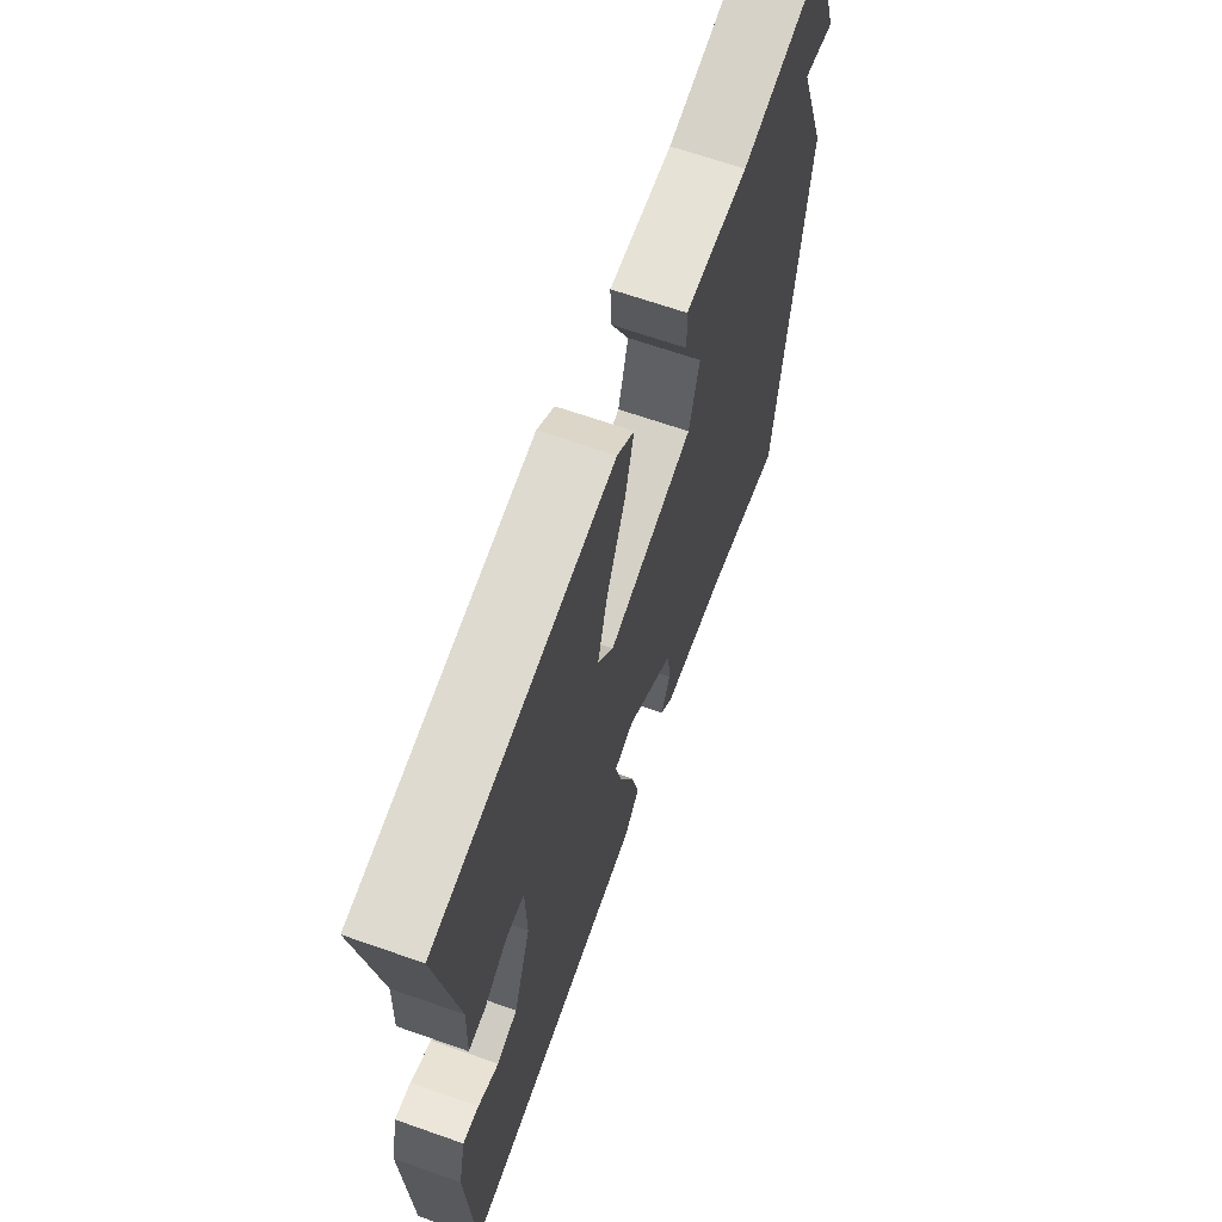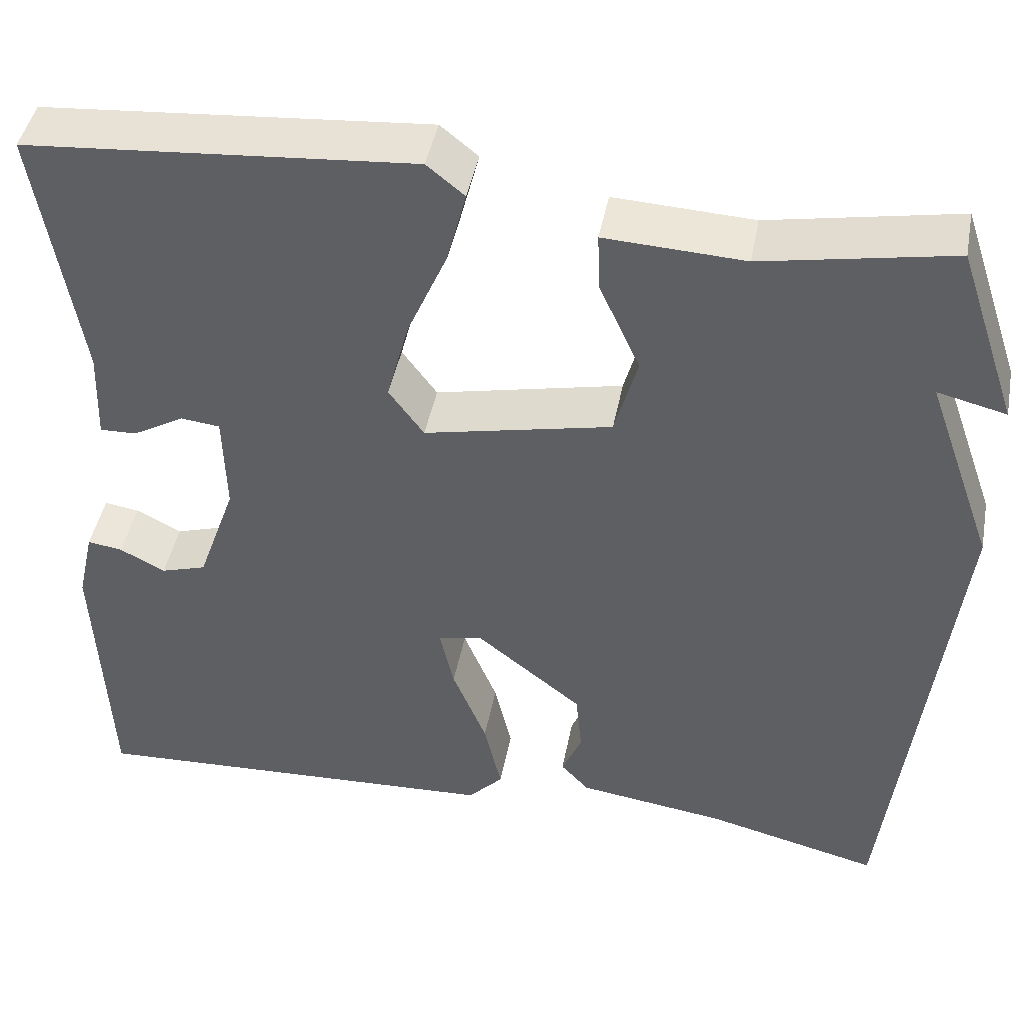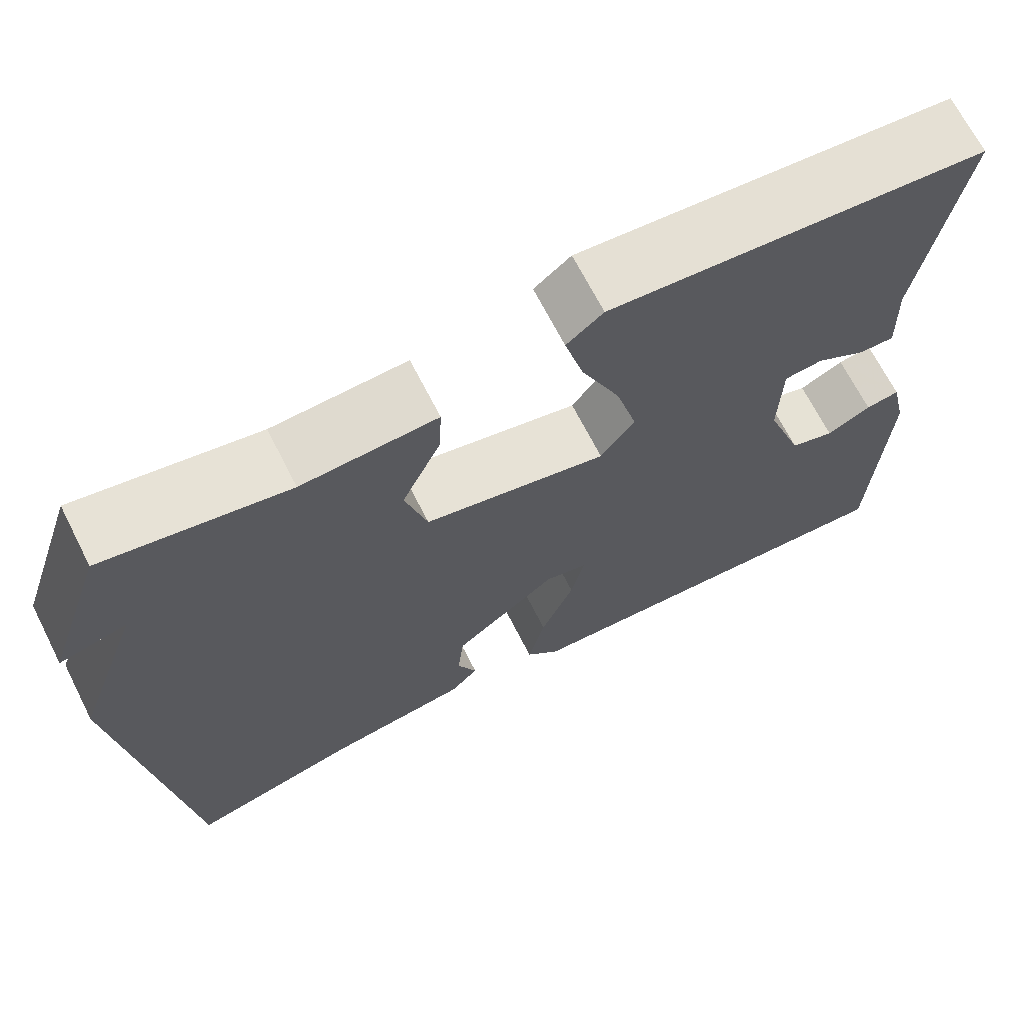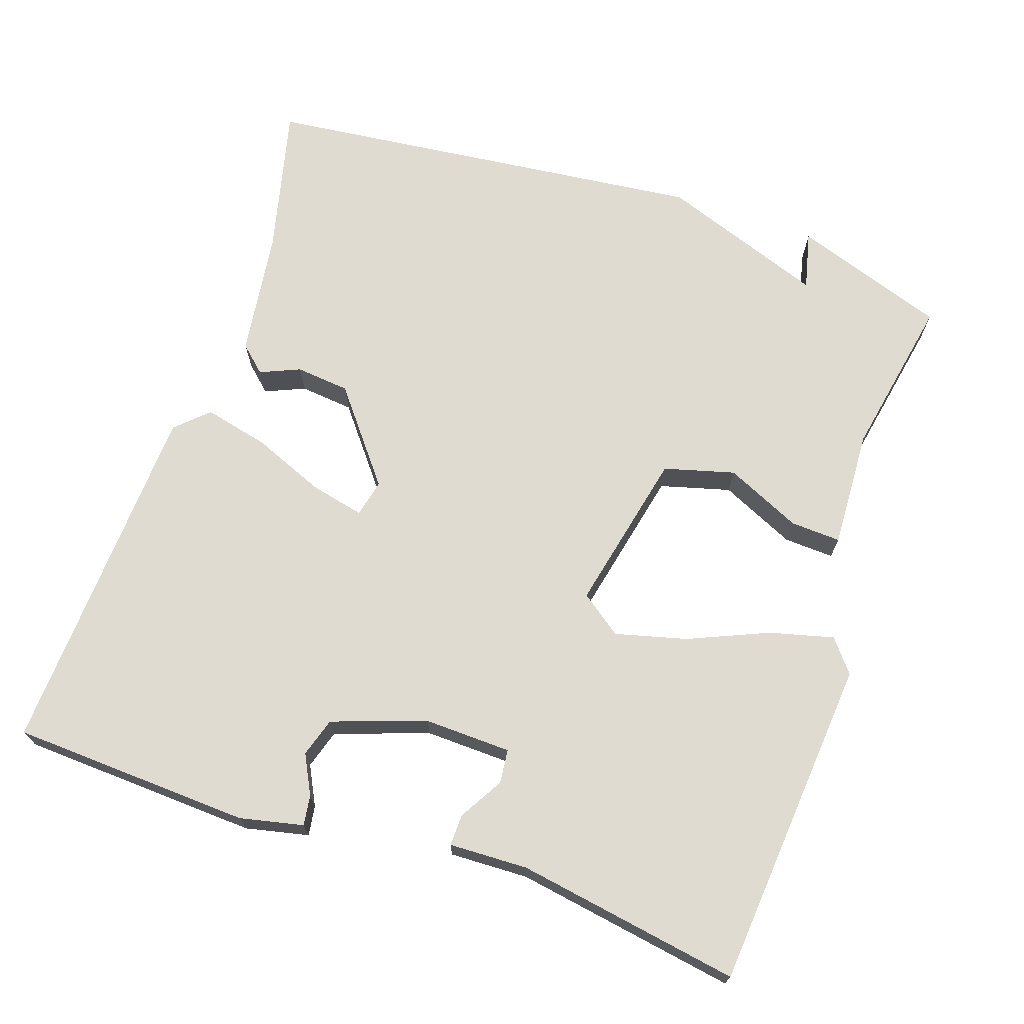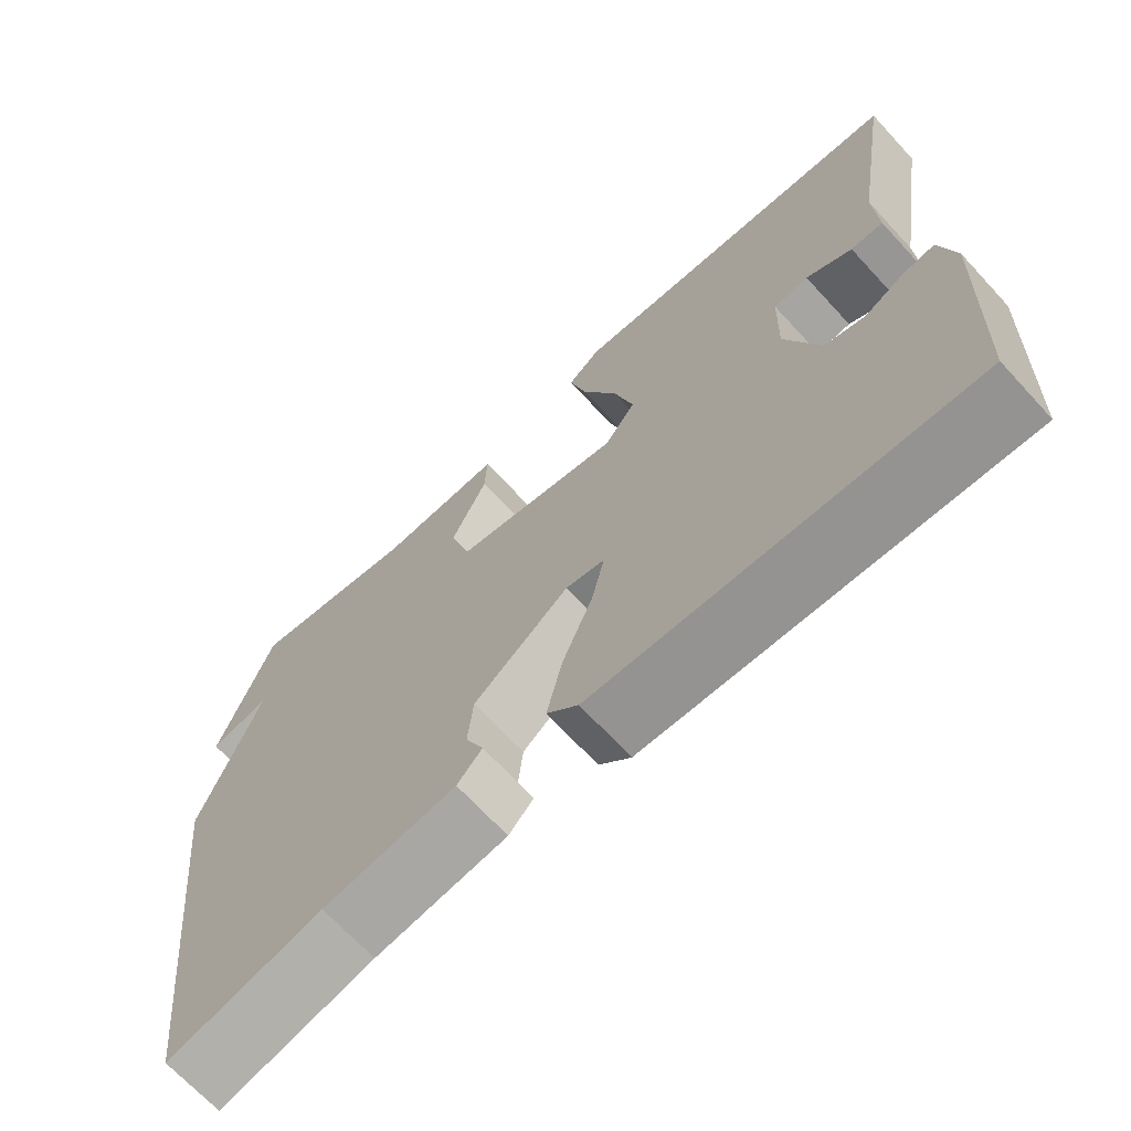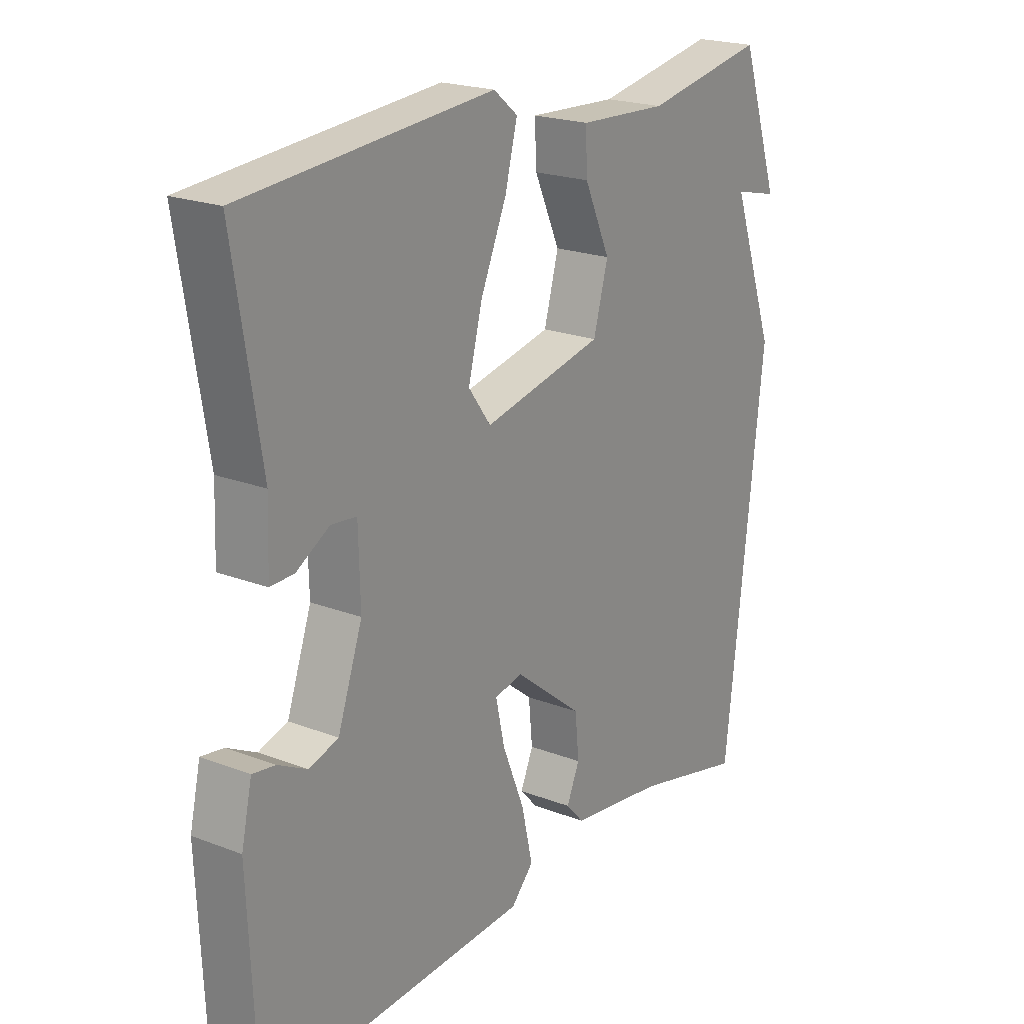
<metadata>
{"format":"obj","ext":"obj","renderer":"f3d","projection":"perspective","resolution":1024,"background":"white","views":[{"elev":66.1,"azim":-70.6,"up":"+Z"},{"elev":44.5,"azim":10.8,"up":"+Z"},{"elev":68.5,"azim":153.0,"up":"+Z"},{"elev":70.1,"azim":-71.0,"up":"+Y"},{"elev":-68.9,"azim":-137.3,"up":"+Z"},{"elev":21.1,"azim":-55.5,"up":"+Z"}]}
</metadata>
<code>
v -0.5 0.07 -0.5
v -0.514 0.07 -0.18
v -0.495 0.07 -0.096
v -0.455 0.07 -0.102
v -0.403 0.07 -0.129
v -0.351 0.07 -0.113
v -0.307 0.07 0.012
v -0.31 0.07 0.128
v -0.355 0.07 0.133
v -0.414 0.07 0.099
v -0.456 0.07 0.098
v -0.452 0.07 0.203
v -0.5 0.07 0.5
v -0.057 0.07 0.536
v -0.014 0.07 0.501
v -0.036 0.07 0.416
v -0.082 0.07 0.31
v -0.107 0.07 0.215
v -0.067 0.07 0.16
v 0.148 0.07 0.206
v 0.174 0.07 0.3
v 0.128 0.07 0.401
v 0.125 0.07 0.468
v 0.284 0.07 0.46
v 0.5 0.07 0.5
v 0.569 0.07 0.296
v 0.491 0.07 0.315
v 0.569 0.07 0.096
v 0.5 0.07 -0.5
v 0.302 0.07 -0.451
v 0.132 0.07 -0.427
v 0.1 0.07 -0.392
v 0.123 0.07 -0.339
v 0.116 0.07 -0.267
v -0.006 0.07 -0.17
v -0.056 0.07 -0.181
v -0.04 0.07 -0.253
v -0.001 0.07 -0.349
v 0.019 0.07 -0.436
v -0.021 0.07 -0.478
v -0.5 0 -0.5
v -0.514 0 -0.18
v -0.495 0 -0.096
v -0.455 0 -0.102
v -0.403 0 -0.129
v -0.351 0 -0.113
v -0.307 0 0.012
v -0.31 0 0.128
v -0.355 0 0.133
v -0.414 0 0.099
v -0.456 0 0.098
v -0.452 0 0.203
v -0.5 0 0.5
v -0.057 0 0.536
v -0.014 0 0.501
v -0.036 0 0.416
v -0.082 0 0.31
v -0.107 0 0.215
v -0.067 0 0.16
v 0.148 0 0.206
v 0.174 0 0.3
v 0.128 0 0.401
v 0.125 0 0.468
v 0.284 0 0.46
v 0.5 0 0.5
v 0.569 0 0.296
v 0.491 0 0.315
v 0.569 0 0.096
v 0.5 0 -0.5
v 0.302 0 -0.451
v 0.132 0 -0.427
v 0.1 0 -0.392
v 0.123 0 -0.339
v 0.116 0 -0.267
v -0.006 0 -0.17
v -0.056 0 -0.181
v -0.04 0 -0.253
v -0.001 0 -0.349
v 0.019 0 -0.436
v -0.021 0 -0.478
f 40 1 2
f 39 40 2
f 38 39 2
f 37 38 2
f 36 37 2
f 35 36 2
f 30 31 32 33
f 30 33 34
f 29 30 34
f 28 29 34
f 27 28 34
f 24 25 26 27
f 23 24 27
f 22 23 27
f 21 22 27
f 20 21 27 34
f 19 20 34 35
f 15 16 17
f 14 15 17
f 13 14 17
f 12 13 17
f 11 12 17
f 10 11 17
f 9 10 17
f 8 9 17 18
f 18 19 35
f 8 18 35
f 7 8 35
f 2 3 4 5
f 2 5 6
f 35 2 6
f 6 7 35
f 42 41 80
f 42 80 79
f 42 79 78
f 42 78 77
f 42 77 76
f 42 76 75
f 73 72 71 70
f 74 73 70
f 74 70 69
f 74 69 68
f 74 68 67
f 67 66 65 64
f 67 64 63
f 67 63 62
f 67 62 61
f 74 67 61 60
f 75 74 60 59
f 57 56 55
f 57 55 54
f 57 54 53
f 57 53 52
f 57 52 51
f 57 51 50
f 57 50 49
f 58 57 49 48
f 75 59 58
f 75 58 48
f 75 48 47
f 45 44 43 42
f 46 45 42
f 46 42 75
f 75 47 46
f 1 41 42 2
f 2 42 43 3
f 3 43 44 4
f 4 44 45 5
f 5 45 46 6
f 6 46 47 7
f 7 47 48 8
f 8 48 49 9
f 9 49 50 10
f 10 50 51 11
f 11 51 52 12
f 12 52 53 13
f 13 53 54 14
f 14 54 55 15
f 15 55 56 16
f 16 56 57 17
f 17 57 58 18
f 18 58 59 19
f 19 59 60 20
f 20 60 61 21
f 21 61 62 22
f 22 62 63 23
f 23 63 64 24
f 24 64 65 25
f 25 65 66 26
f 26 66 67 27
f 27 67 68 28
f 28 68 69 29
f 29 69 70 30
f 30 70 71 31
f 31 71 72 32
f 32 72 73 33
f 33 73 74 34
f 34 74 75 35
f 35 75 76 36
f 36 76 77 37
f 37 77 78 38
f 38 78 79 39
f 39 79 80 40
f 40 80 41 1

</code>
